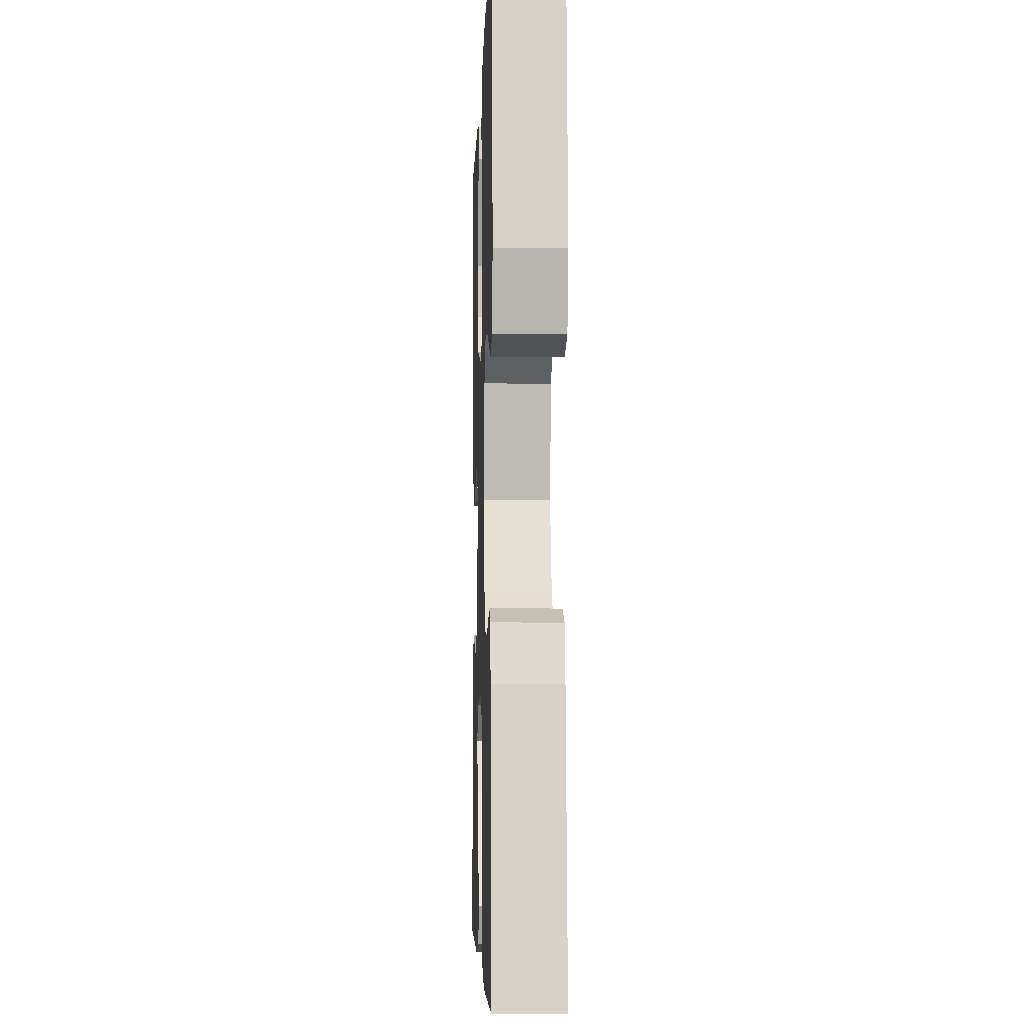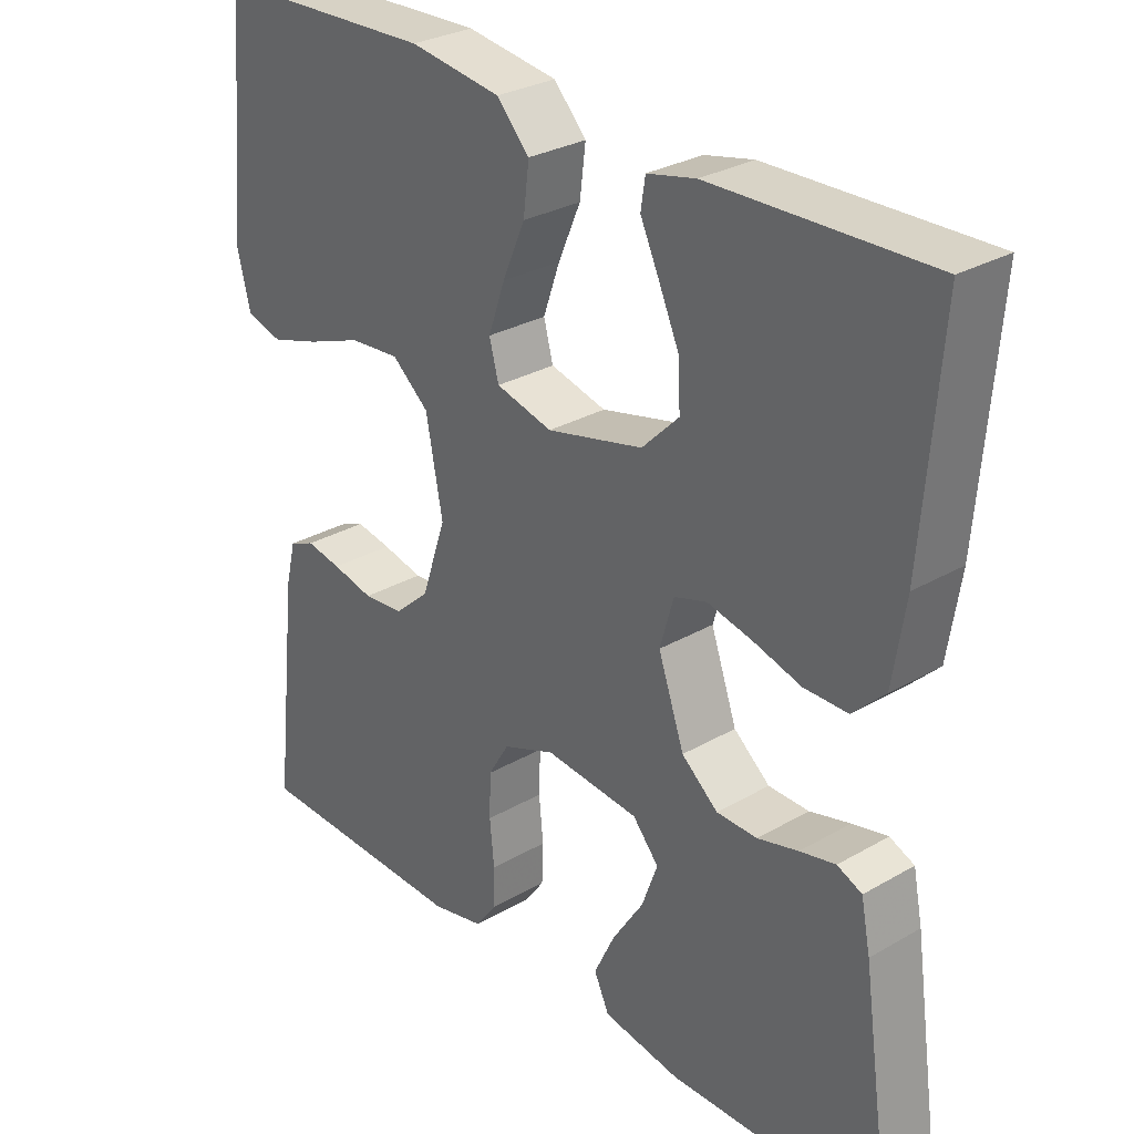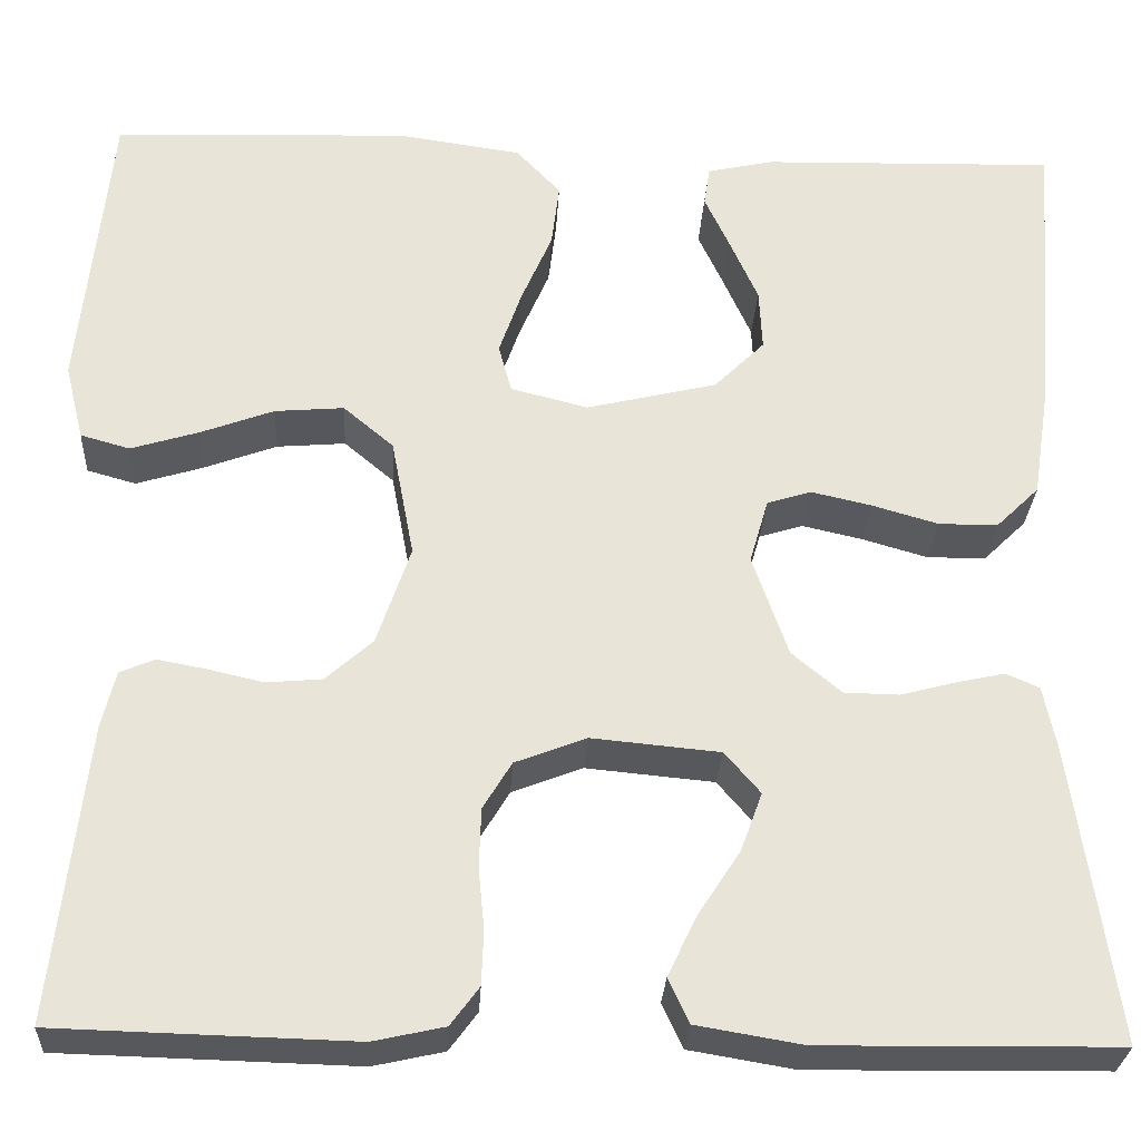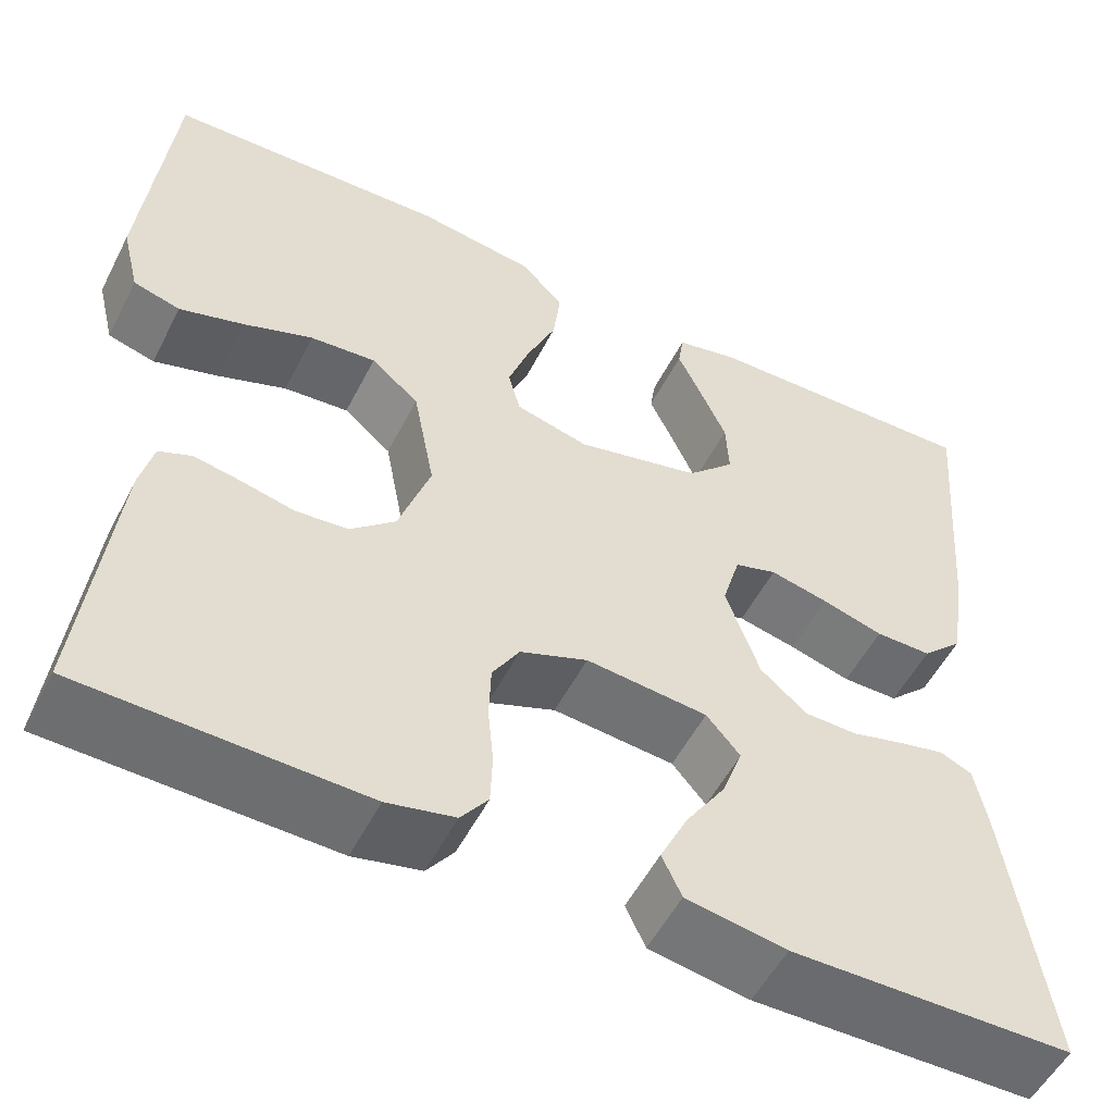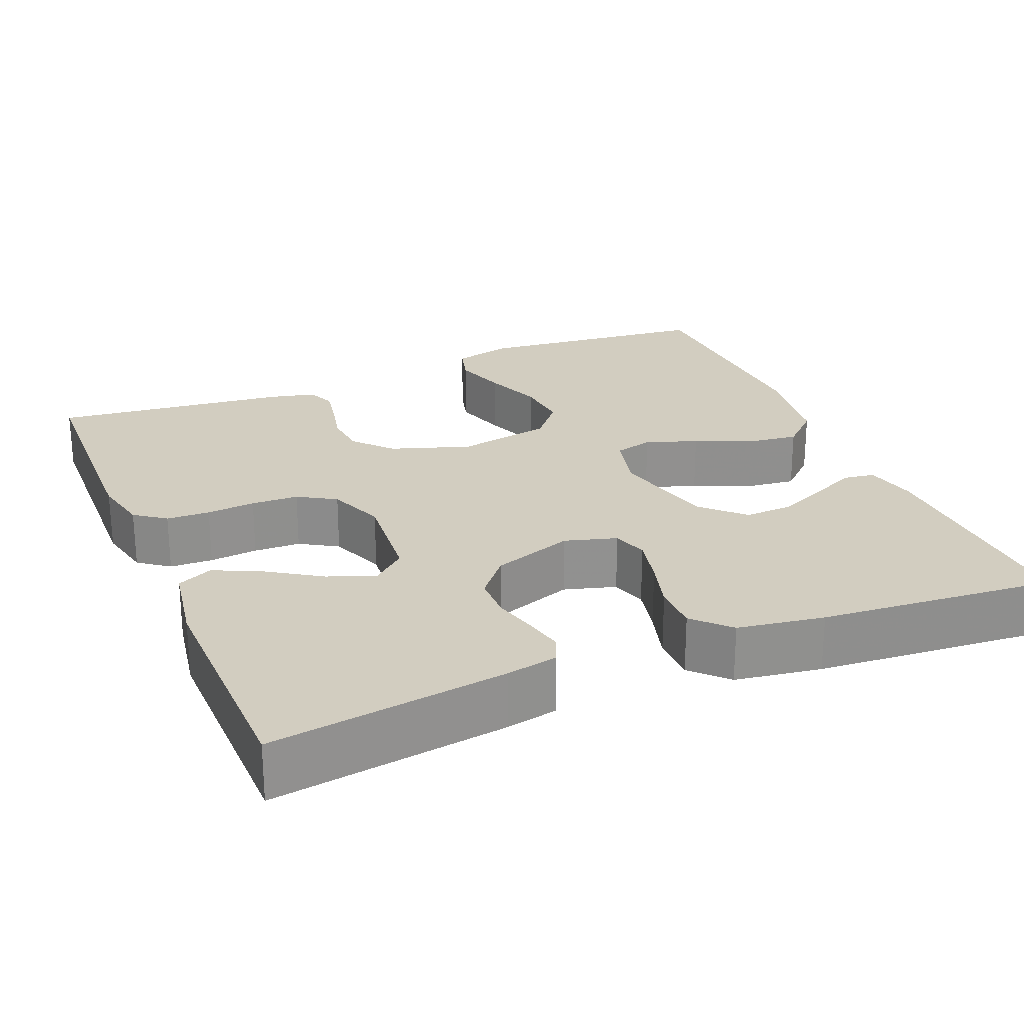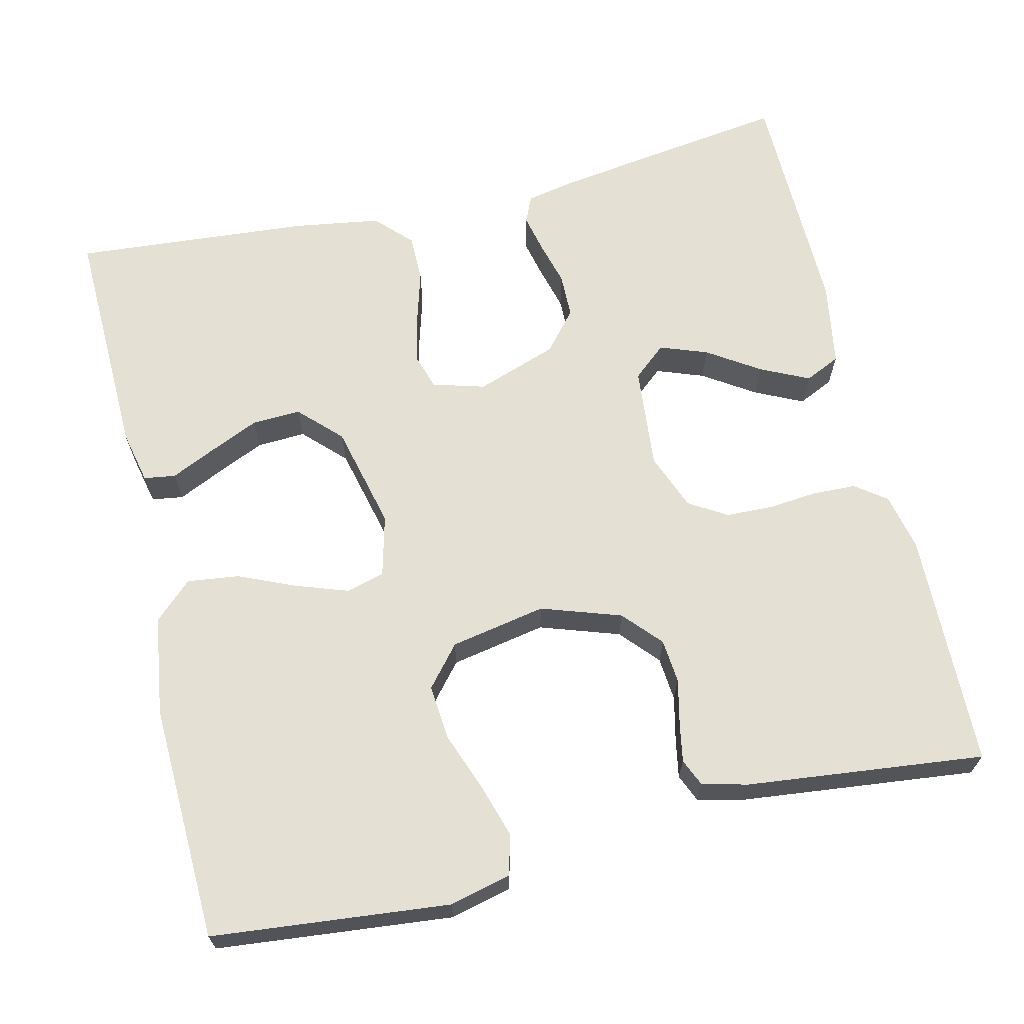
<metadata>
{"format":"obj","ext":"obj","renderer":"f3d","projection":"perspective","resolution":1024,"background":"white","views":[{"elev":-5.1,"azim":88.1,"up":"+Z"},{"elev":29.3,"azim":-130.5,"up":"+Z"},{"elev":-28.5,"azim":176.9,"up":"+Z"},{"elev":-53.7,"azim":153.2,"up":"+Z"},{"elev":24.6,"azim":-112.6,"up":"+Y"},{"elev":66.1,"azim":76.7,"up":"+Y"}]}
</metadata>
<code>
v 0.5 0.07 0.5
v 0.53 0.07 0.2
v 0.511 0.07 0.123
v 0.461 0.07 0.109
v 0.393 0.07 0.13
v 0.318 0.07 0.158
v 0.248 0.07 0.164
v 0.197 0.07 0.121
v 0.174 0.07 0
v 0.208 0.07 -0.101
v 0.256 0.07 -0.144
v 0.312 0.07 -0.149
v 0.369 0.07 -0.136
v 0.418 0.07 -0.127
v 0.453 0.07 -0.142
v 0.467 0.07 -0.2
v 0.5 0.07 -0.5
v 0.2 0.07 -0.508
v 0.128 0.07 -0.492
v 0.099 0.07 -0.453
v 0.097 0.07 -0.398
v 0.103 0.07 -0.336
v 0.101 0.07 -0.276
v 0.072 0.07 -0.228
v 0 0.07 -0.2
v -0.13 0.07 -0.212
v -0.166 0.07 -0.254
v -0.144 0.07 -0.314
v -0.101 0.07 -0.38
v -0.072 0.07 -0.441
v -0.093 0.07 -0.486
v -0.2 0.07 -0.504
v -0.5 0.07 -0.5
v -0.457 0.07 -0.2
v -0.444 0.07 -0.135
v -0.41 0.07 -0.12
v -0.361 0.07 -0.131
v -0.305 0.07 -0.146
v -0.249 0.07 -0.145
v -0.199 0.07 -0.103
v -0.163 0.07 0
v -0.182 0.07 0.066
v -0.227 0.07 0.08
v -0.289 0.07 0.066
v -0.355 0.07 0.047
v -0.415 0.07 0.047
v -0.459 0.07 0.09
v -0.476 0.07 0.2
v -0.5 0.07 0.5
v -0.2 0.07 0.492
v -0.133 0.07 0.477
v -0.127 0.07 0.437
v -0.153 0.07 0.381
v -0.181 0.07 0.318
v -0.184 0.07 0.256
v -0.133 0.07 0.205
v 0 0.07 0.173
v 0.078 0.07 0.193
v 0.091 0.07 0.242
v 0.068 0.07 0.308
v 0.037 0.07 0.38
v 0.029 0.07 0.445
v 0.074 0.07 0.493
v 0.2 0.07 0.511
v 0.5 0 0.5
v 0.53 0 0.2
v 0.511 0 0.123
v 0.461 0 0.109
v 0.393 0 0.13
v 0.318 0 0.158
v 0.248 0 0.164
v 0.197 0 0.121
v 0.174 0 0
v 0.208 0 -0.101
v 0.256 0 -0.144
v 0.312 0 -0.149
v 0.369 0 -0.136
v 0.418 0 -0.127
v 0.453 0 -0.142
v 0.467 0 -0.2
v 0.5 0 -0.5
v 0.2 0 -0.508
v 0.128 0 -0.492
v 0.099 0 -0.453
v 0.097 0 -0.398
v 0.103 0 -0.336
v 0.101 0 -0.276
v 0.072 0 -0.228
v 0 0 -0.2
v -0.13 0 -0.212
v -0.166 0 -0.254
v -0.144 0 -0.314
v -0.101 0 -0.38
v -0.072 0 -0.441
v -0.093 0 -0.486
v -0.2 0 -0.504
v -0.5 0 -0.5
v -0.457 0 -0.2
v -0.444 0 -0.135
v -0.41 0 -0.12
v -0.361 0 -0.131
v -0.305 0 -0.146
v -0.249 0 -0.145
v -0.199 0 -0.103
v -0.163 0 0
v -0.182 0 0.066
v -0.227 0 0.08
v -0.289 0 0.066
v -0.355 0 0.047
v -0.415 0 0.047
v -0.459 0 0.09
v -0.476 0 0.2
v -0.5 0 0.5
v -0.2 0 0.492
v -0.133 0 0.477
v -0.127 0 0.437
v -0.153 0 0.381
v -0.181 0 0.318
v -0.184 0 0.256
v -0.133 0 0.205
v 0 0 0.173
v 0.078 0 0.193
v 0.091 0 0.242
v 0.068 0 0.308
v 0.037 0 0.38
v 0.029 0 0.445
v 0.074 0 0.493
v 0.2 0 0.511
f 4 5 6
f 3 4 6
f 2 3 6
f 1 2 6
f 64 1 6
f 63 64 6
f 62 63 6
f 61 62 6
f 60 61 6
f 59 60 6 7
f 58 59 7 8
f 57 58 8 9
f 56 57 9 10
f 51 52 53
f 50 51 53
f 49 50 53
f 48 49 53
f 47 48 53
f 46 47 53
f 45 46 53
f 45 53 54
f 44 45 54 55
f 36 37 38
f 35 36 38
f 34 35 38
f 33 34 38
f 32 33 38
f 31 32 38
f 30 31 38
f 29 30 38
f 28 29 38
f 27 28 38 39
f 26 27 39 40
f 20 21 22
f 19 20 22
f 18 19 22
f 17 18 22
f 16 17 22
f 15 16 22
f 14 15 22
f 13 14 22
f 12 13 22
f 11 12 22 23
f 10 11 23 24
f 43 44 55 56
f 42 43 56
f 10 24 25
f 56 10 25
f 42 56 25
f 41 42 25
f 25 26 40 41
f 70 69 68
f 70 68 67
f 70 67 66
f 70 66 65
f 70 65 128
f 70 128 127
f 70 127 126
f 70 126 125
f 70 125 124
f 71 70 124 123
f 72 71 123 122
f 73 72 122 121
f 74 73 121 120
f 117 116 115
f 117 115 114
f 117 114 113
f 117 113 112
f 117 112 111
f 117 111 110
f 117 110 109
f 118 117 109
f 119 118 109 108
f 102 101 100
f 102 100 99
f 102 99 98
f 102 98 97
f 102 97 96
f 102 96 95
f 102 95 94
f 102 94 93
f 102 93 92
f 103 102 92 91
f 104 103 91 90
f 86 85 84
f 86 84 83
f 86 83 82
f 86 82 81
f 86 81 80
f 86 80 79
f 86 79 78
f 86 78 77
f 86 77 76
f 87 86 76 75
f 88 87 75 74
f 120 119 108 107
f 120 107 106
f 89 88 74
f 89 74 120
f 89 120 106
f 89 106 105
f 105 104 90 89
f 1 65 66 2
f 2 66 67 3
f 3 67 68 4
f 4 68 69 5
f 5 69 70 6
f 6 70 71 7
f 7 71 72 8
f 8 72 73 9
f 9 73 74 10
f 10 74 75 11
f 11 75 76 12
f 12 76 77 13
f 13 77 78 14
f 14 78 79 15
f 15 79 80 16
f 16 80 81 17
f 17 81 82 18
f 18 82 83 19
f 19 83 84 20
f 20 84 85 21
f 21 85 86 22
f 22 86 87 23
f 23 87 88 24
f 24 88 89 25
f 25 89 90 26
f 26 90 91 27
f 27 91 92 28
f 28 92 93 29
f 29 93 94 30
f 30 94 95 31
f 31 95 96 32
f 32 96 97 33
f 33 97 98 34
f 34 98 99 35
f 35 99 100 36
f 36 100 101 37
f 37 101 102 38
f 38 102 103 39
f 39 103 104 40
f 40 104 105 41
f 41 105 106 42
f 42 106 107 43
f 43 107 108 44
f 44 108 109 45
f 45 109 110 46
f 46 110 111 47
f 47 111 112 48
f 48 112 113 49
f 49 113 114 50
f 50 114 115 51
f 51 115 116 52
f 52 116 117 53
f 53 117 118 54
f 54 118 119 55
f 55 119 120 56
f 56 120 121 57
f 57 121 122 58
f 58 122 123 59
f 59 123 124 60
f 60 124 125 61
f 61 125 126 62
f 62 126 127 63
f 63 127 128 64
f 64 128 65 1

</code>
